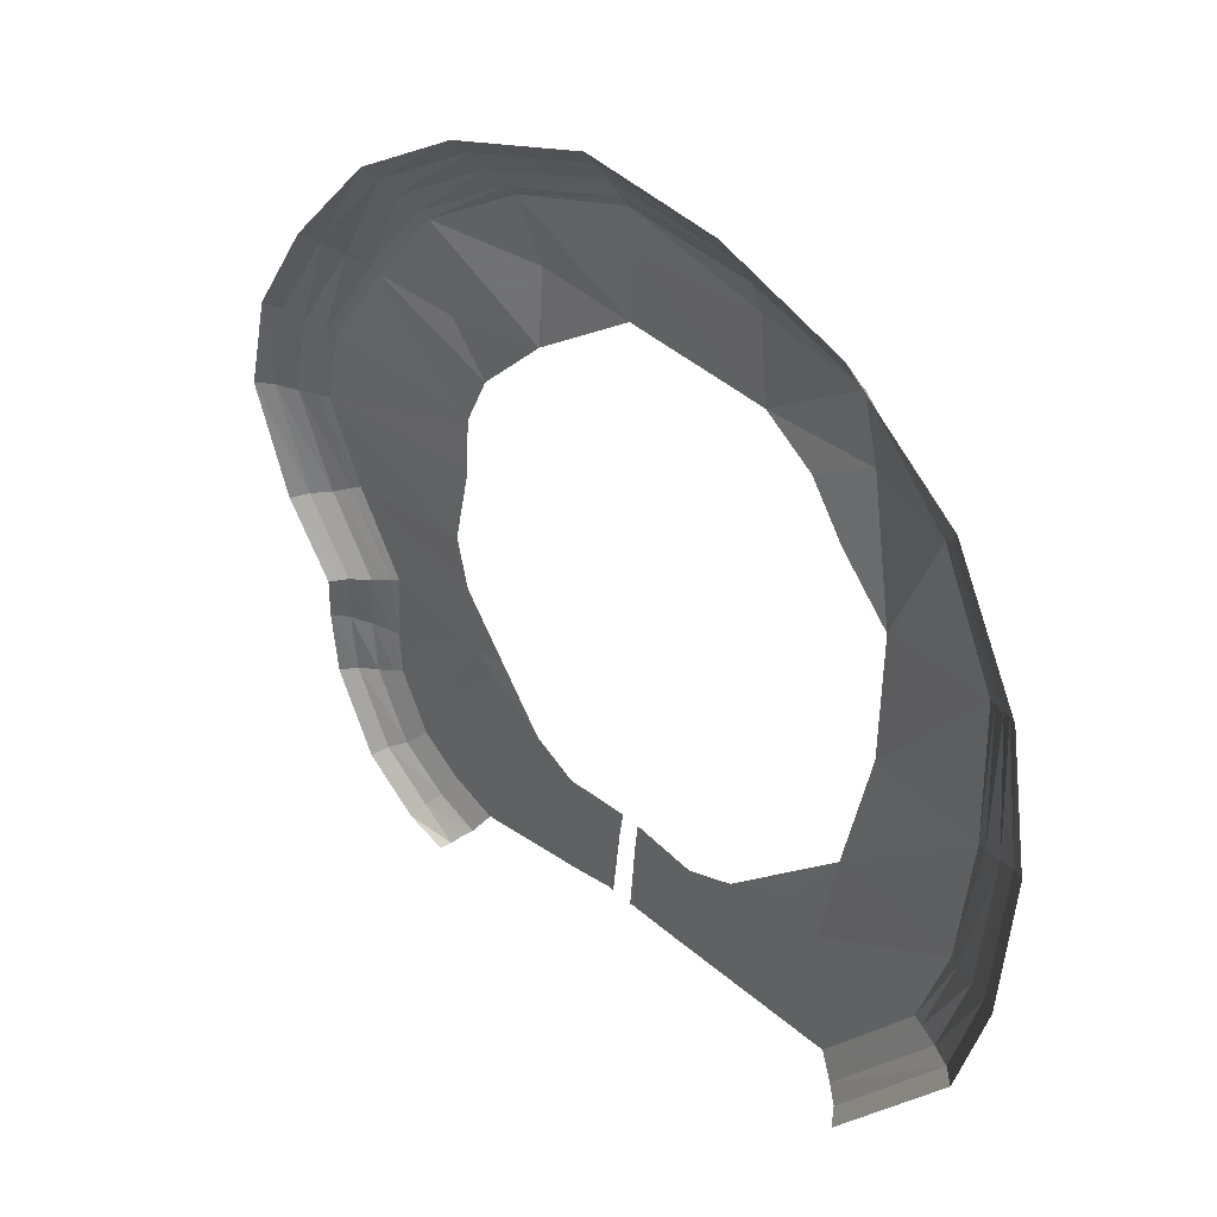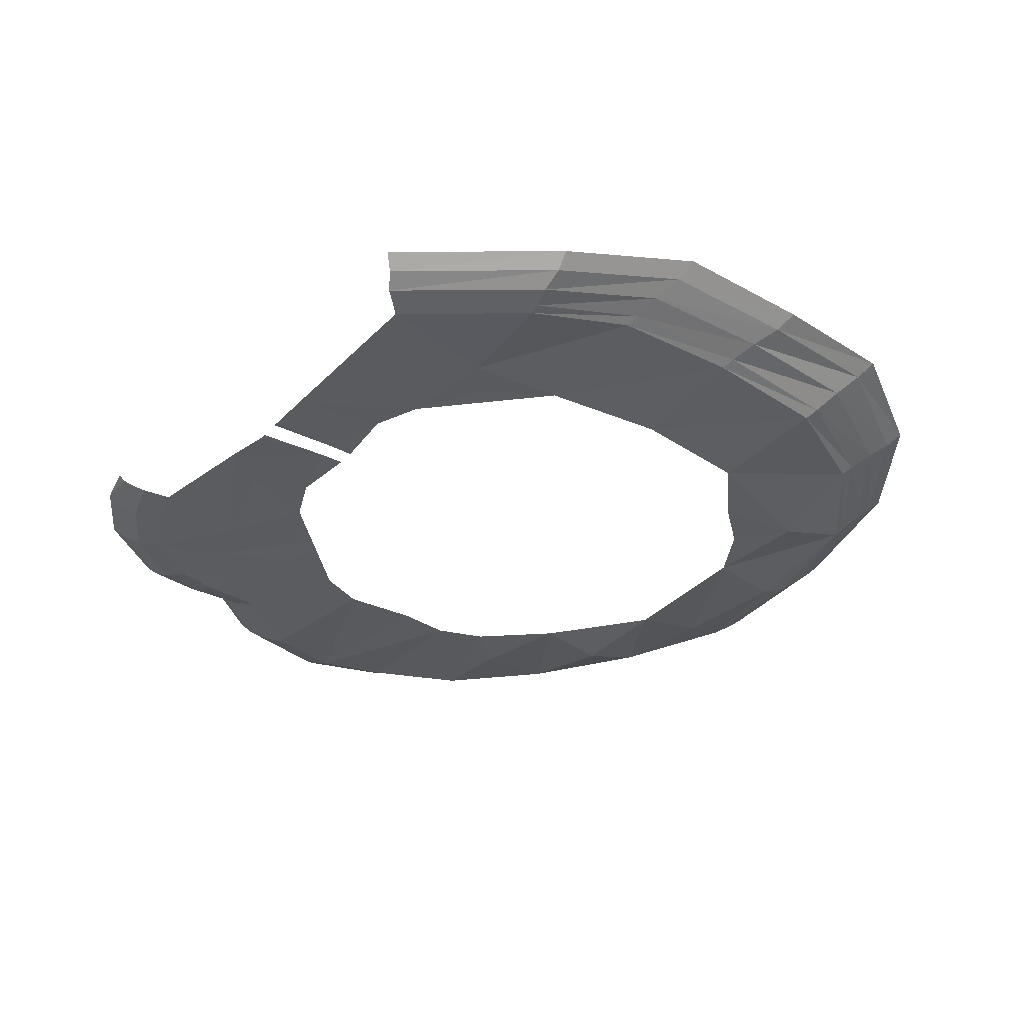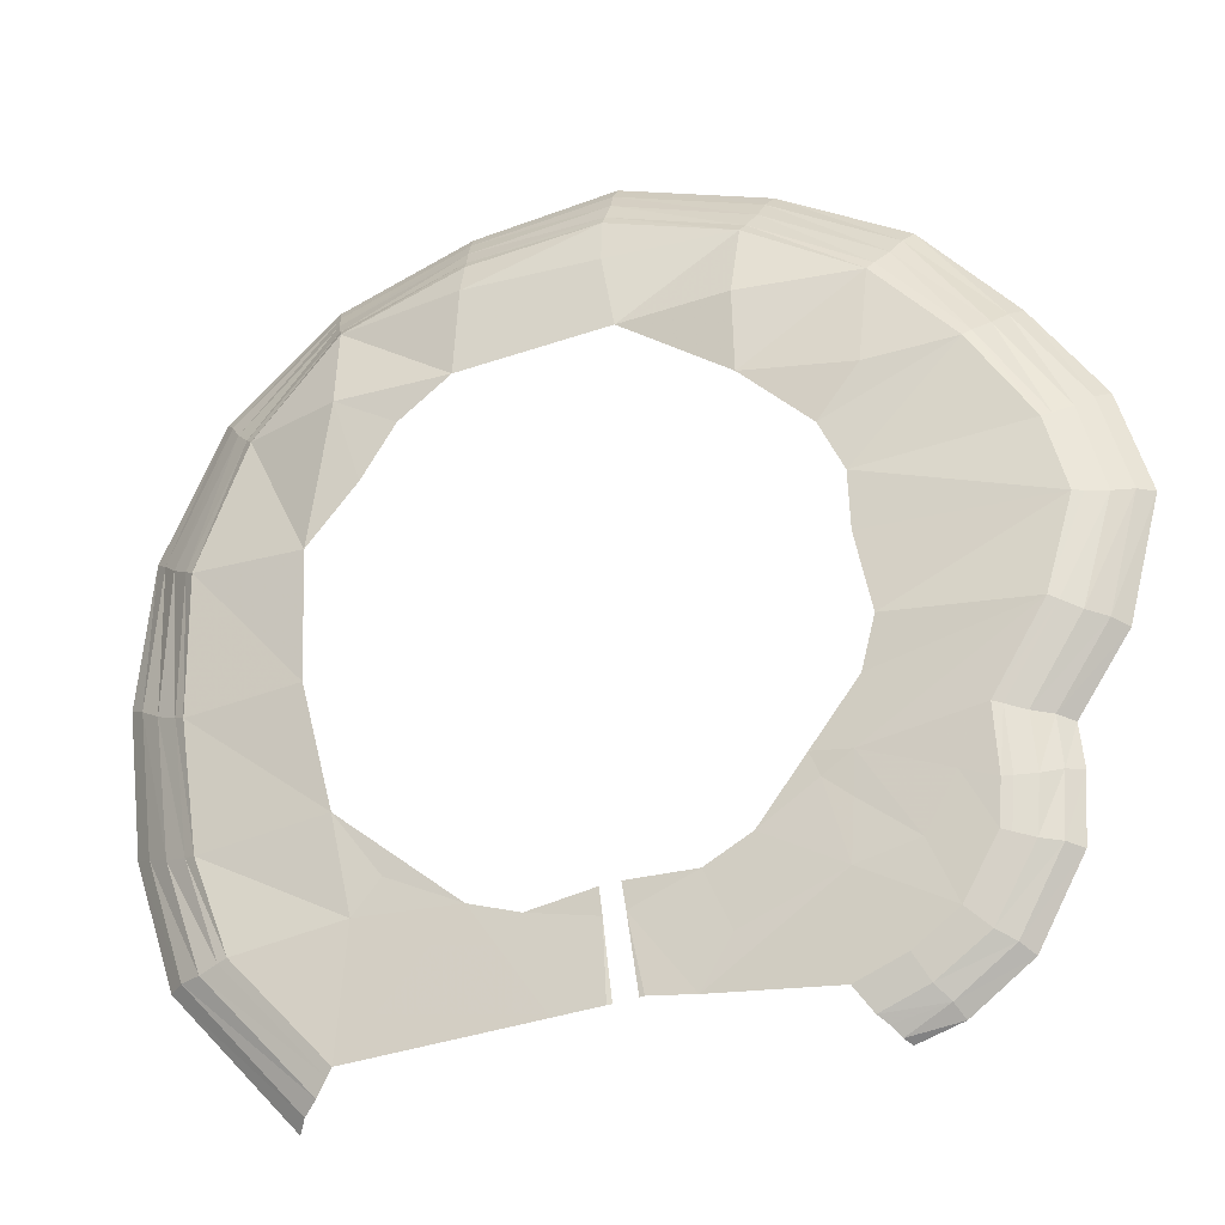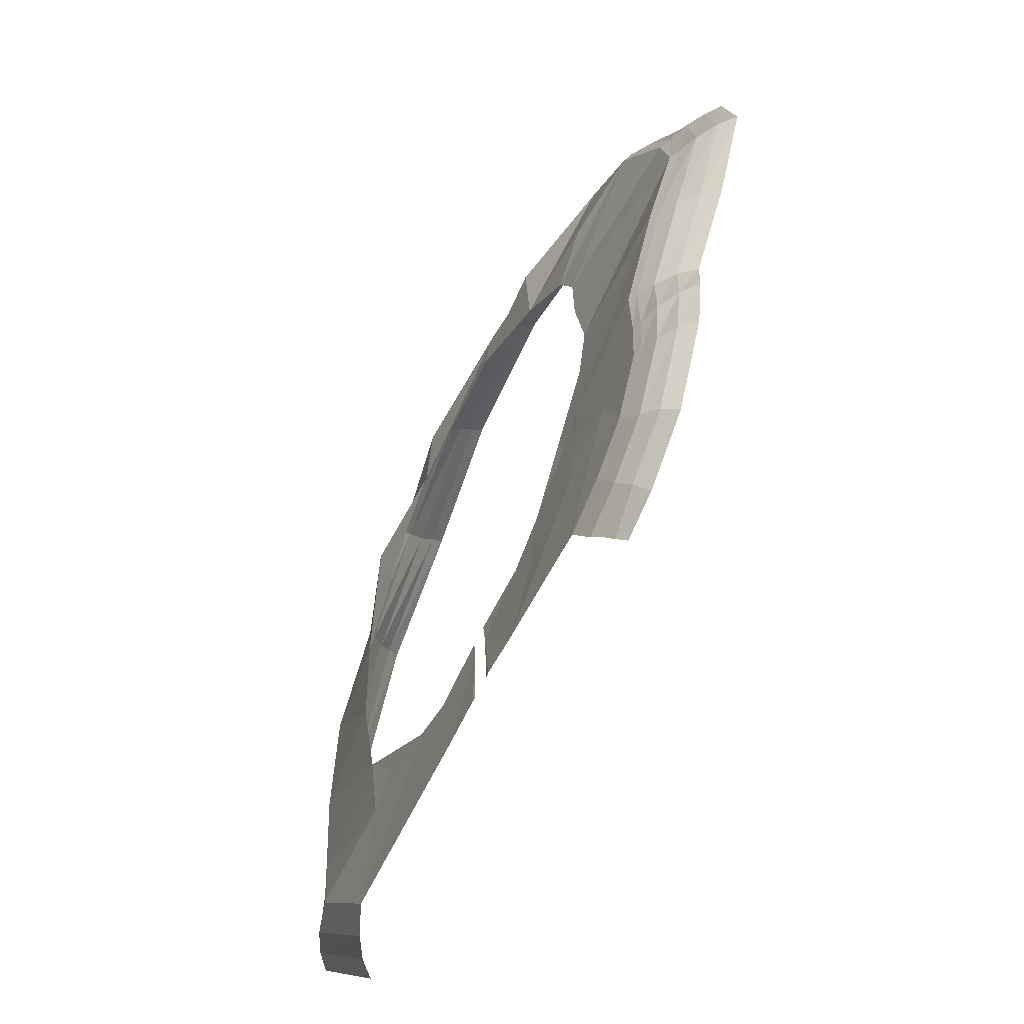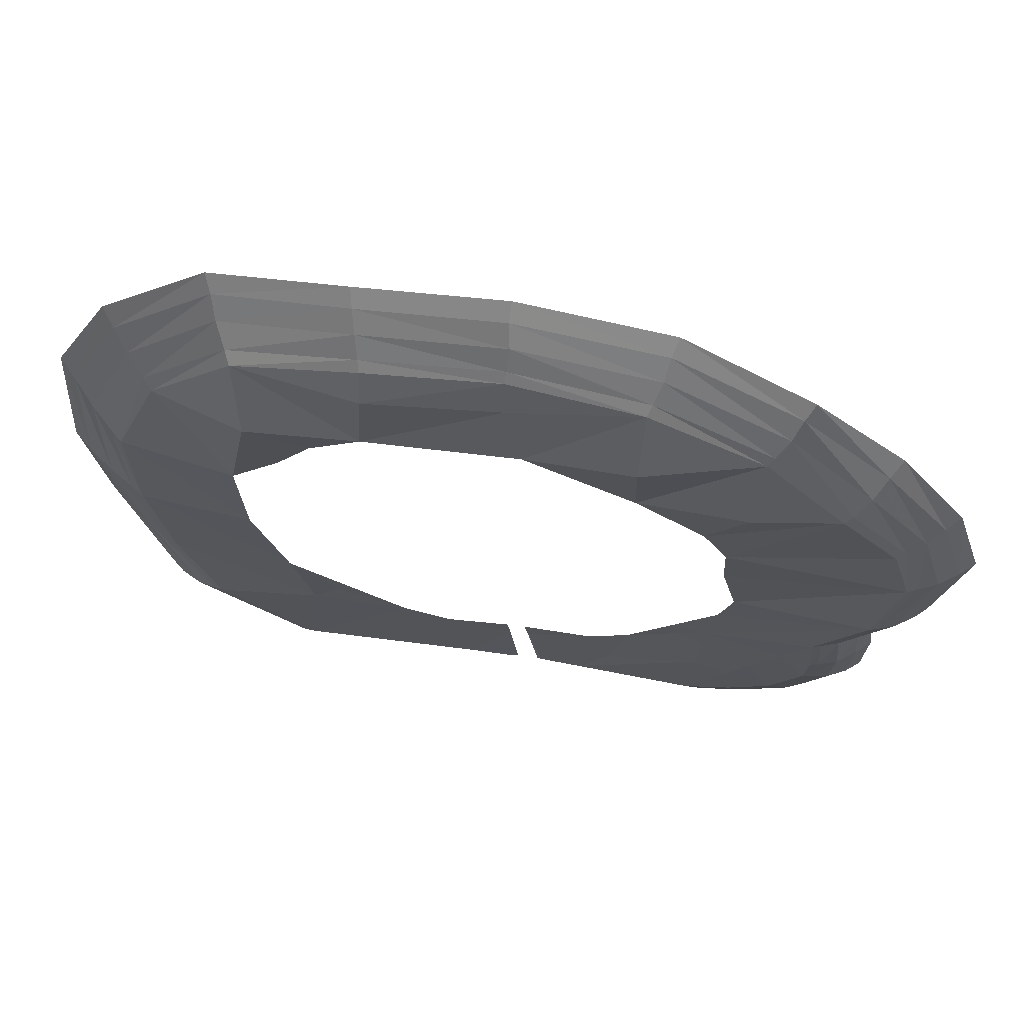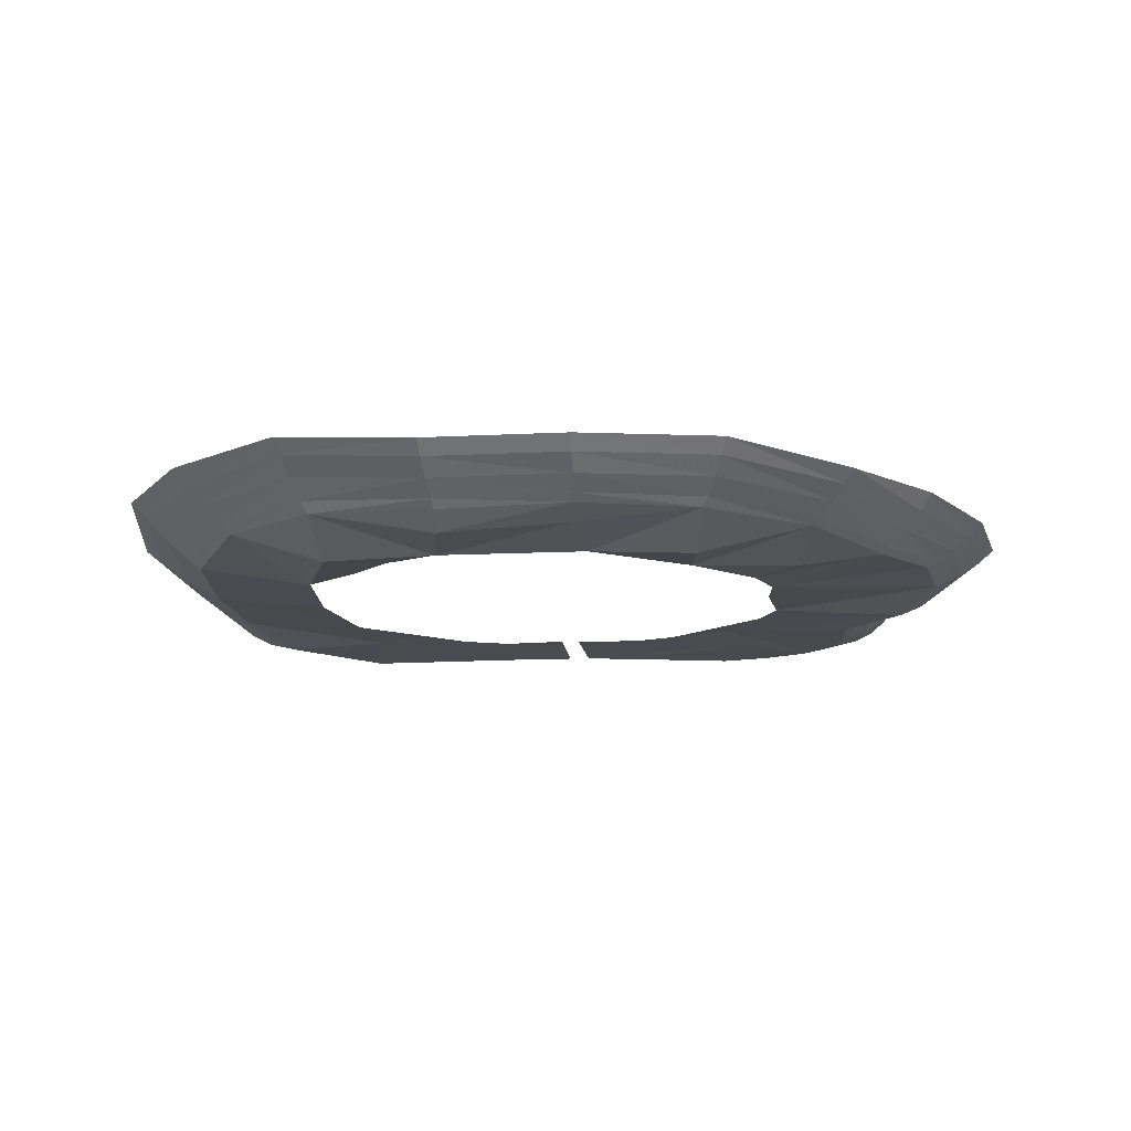
<metadata>
{"format":"obj","ext":"obj","renderer":"f3d","projection":"perspective","resolution":1024,"background":"white","views":[{"elev":32.5,"azim":-134.9,"up":"+Z"},{"elev":-34.2,"azim":-134.2,"up":"+Y"},{"elev":-22.5,"azim":19.1,"up":"+Z"},{"elev":-57.0,"azim":63.9,"up":"+Z"},{"elev":69.8,"azim":10.0,"up":"+Z"},{"elev":-12.1,"azim":-1.4,"up":"+Y"}]}
</metadata>
<code>
g polySurface802
v -1.898e+04 -296.4 -8720
v -2.479e+04 -164 -3583
v -1.928e+04 -164 -9130
v -2.426e+04 -296.4 -3401
v -2.72e+04 774.1 1847
v -2.657e+04 448.8 1760
v -2.825e+04 979.9 8832
v -2.763e+04 624.8 8620
v -2.832e+04 1291 1.636e+04
v -2.775e+04 843.5 1.606e+04
v -2.573e+04 1825 2.317e+04
v -2.527e+04 1344 2.277e+04
v -2.1e+04 1861 2.829e+04
v -2.071e+04 1284 2.782e+04
v -1.43e+04 1452 3.067e+04
v -1.418e+04 1010 3.018e+04
v -1.408e+04 178.6 2.847e+04
v -1.431e+04 -0.03516 2.399e+04
v -2.023e+04 -256.8 2.339e+04
v -1.963e+04 -0.03516 2956
v -2.132e+04 -0.4336 9410
v -2.154e+04 -0.03516 1.605e+04
v -1.703e+04 -0.2344 2.191e+04
v -1.885e+04 -0.4336 1.914e+04
v -1.848e+04 -93.22 -2088
v -1.309e+04 -0.03516 -1911
v -9023 -207.9 -7382
v -1.043e+04 -0.03516 -2588
v -1.705e+04 5.742 -293.3
v -1.639e+04 -0.03516 540.6
v -6792 -0.7812 -3098
v -6963 3.949 -1756
v -6536 -225.2 -7058
v -6283 -186.8 -7016
v -1.928e+04 -164 -9130
v -2.58e+04 107.8 -3974
v -1.985e+04 99.57 -9969
v -2.479e+04 -164 -3583
v -2.848e+04 1400 2032
v -2.72e+04 774.1 1847
v -2.95e+04 1622 9259
v -2.825e+04 979.9 8832
v -2.947e+04 2258 1.698e+04
v -2.832e+04 1291 1.636e+04
v -2.664e+04 2663 2.395e+04
v -2.573e+04 1825 2.317e+04
v -2.156e+04 2879 2.921e+04
v -2.1e+04 1861 2.829e+04
v -2.696e+04 684.4 -4099
v -2.061e+04 632.2 -1.062e+04
v -2.981e+04 2231 2483
v -3.074e+04 2357 9922
v -3.053e+04 3307 1.779e+04
v -2.739e+04 3512 2.487e+04
v -2.189e+04 3790 3.018e+04
v -2.778e+04 1380 -4348
v -2.109e+04 1308 -1.122e+04
v -3.081e+04 3023 2669
v -3.17e+04 3107 1.029e+04
v -3.139e+04 4120 1.828e+04
v -2.804e+04 4279 2.547e+04
v -2.226e+04 4540 3.087e+04
v -2.1e+04 1861 2.829e+04
v -1.454e+04 2264 3.163e+04
v -2.156e+04 2879 2.921e+04
v -1.43e+04 1452 3.067e+04
v -1.477e+04 3126 3.259e+04
v -2.189e+04 3790 3.018e+04
v -1.496e+04 3879 3.333e+04
v -2.226e+04 4540 3.087e+04
v -7248 1531 3.188e+04
v -7213 2243 3.29e+04
v -367.3 1744 3.027e+04
v -11.47 2557 3.121e+04
v 5777 1428 2.699e+04
v 6383 2116 2.78e+04
v 1.02e+04 853.4 2.248e+04
v 1.097e+04 1652 2.313e+04
v 1.349e+04 1113 1.797e+04
v 1.44e+04 1646 1.842e+04
v 1.158e+04 2614 2.391e+04
v 1.519e+04 2320 1.904e+04
v 6808 2855 2.87e+04
v 143.9 3407 3.22e+04
v -7384 3070 3.39e+04
v 1.214e+04 3475 2.442e+04
v 1.587e+04 3006 1.941e+04
v 7249 3513 2.934e+04
v 390.5 4172 3.293e+04
v -7385 3824 3.467e+04
v 4021 -301.9 -7122
v 6825 -169.7 -6369
v 6563 -301.9 -5939
v 4331 -169.7 -7530
v 9190 -169.7 -4541
v 8802 -301.9 -4209
v 1.099e+04 -169.7 -1275
v 1.05e+04 -301.9 -1130
v 1.116e+04 -158.6 1138
v 1.066e+04 -301.9 1094
v 1.089e+04 -87.34 4345
v 1.041e+04 -273.4 4476
v 1.348e+04 -6.061 8729
v 1.301e+04 -210.9 8927
v 1.473e+04 761.2 1.39e+04
v 1.421e+04 512.7 1.389e+04
v 1.349e+04 1113 1.797e+04
v 1.304e+04 814.2 1.774e+04
v 1.02e+04 853.4 2.248e+04
v 9821 575.7 2.215e+04
v 5777 1428 2.699e+04
v 5474 1126 2.658e+04
v -367.3 1744 3.027e+04
v -545.1 1296 2.98e+04
v -7248 1531 3.188e+04
v -7265 1138 3.137e+04
v -1.43e+04 1452 3.067e+04
v -1.418e+04 1010 3.018e+04
v -1.408e+04 178.6 2.847e+04
v -7144 643.4 2.915e+04
v -1.431e+04 -0.03516 2.399e+04
v -6247 -0.03516 2.517e+04
v -565.6 -206.2 2.583e+04
v 5251 108 2.141e+04
v -486.6 -0.4336 2.18e+04
v 3196 4.746 1.865e+04
v 4507 -0.4336 1.612e+04
v 4647 -0.4336 1.317e+04
v 5543 -0.03516 9202
v 4866 -0.03516 6535
v 4448 -72.05 3127
v 8872 -232.5 1689
v 2428 -0.03516 3261
v 2949 3.602 2073
v 0.03516 -0.03516 -0.03516
v 4233 -245.4 -2027
v 4359 -81.76 1004
v 7329 -232.5 -1113
v 6284 -301.9 -3011
v -2462 -226.9 -6937
v -937.8 -138.8 -4338
v -2364 -0.03516 -1407
v -5731 -0.7812 -2943
v -5951 3.949 -1608
v -4834 -225.1 -6798
v -5097 -186.8 -6842
v 4331 -169.7 -7530
v 7348 93.99 -7228
v 6825 -169.7 -6369
v 4951 93.99 -8344
v 9966 93.99 -5205
v 9190 -169.7 -4541
v 1.197e+04 93.99 -1566
v 1.099e+04 -169.7 -1275
v 1.217e+04 171.6 1228
v 1.116e+04 -158.6 1138
v 1.186e+04 333.8 4084
v 1.089e+04 -87.34 4345
v 1.441e+04 455 8333
v 1.348e+04 -6.061 8729
v 1.576e+04 1210 1.393e+04
v 1.473e+04 761.2 1.39e+04
v 1.44e+04 1646 1.842e+04
v 1.349e+04 1113 1.797e+04
v 1.298e+04 626.6 -1650
v 1.085e+04 626.6 -5693
v 8027 626.6 -7955
v 5424 432.2 -8745
v 1.539e+04 1197 8136
v 1.286e+04 1022 4026
v 1.676e+04 1888 1.417e+04
v 1.519e+04 2320 1.904e+04
v 5868 821 -9241
v 8448 1302 -8597
v 6174 1302 -9459
v 1.146e+04 1302 -6179
v 1.373e+04 1302 -1846
v 1.39e+04 1528 1611
v 1.612e+04 1952 7858
v 1.361e+04 1766 3852
v 1.313e+04 811.7 1517
v 1.587e+04 3006 1.941e+04
v 1.755e+04 2584 1.422e+04
g polySurface802_0
f 3 2 1
f 2 4 1
f 2 5 4
f 5 6 4
f 5 7 6
f 7 8 6
f 7 9 8
f 9 10 8
f 9 11 10
f 11 12 10
f 11 13 12
f 13 14 12
f 13 15 14
f 15 16 14
f 17 14 16
f 17 18 14
f 18 19 14
f 19 12 14
f 20 6 8
f 21 20 8
f 21 8 10
f 22 21 10
f 19 22 12
f 22 10 12
f 18 23 19
f 24 22 19
f 23 24 19
f 20 25 6
f 25 4 6
f 25 1 4
f 25 26 1
f 26 27 1
f 26 28 27
f 29 26 25
f 20 29 25
f 30 26 29
f 20 30 29
f 28 31 27
f 28 32 31
f 31 33 27
f 31 34 33
f 37 36 35
f 36 38 35
f 36 39 38
f 39 40 38
f 39 41 40
f 41 42 40
f 41 43 42
f 43 44 42
f 43 45 44
f 45 46 44
f 45 47 46
f 47 48 46
f 49 36 37
f 50 49 37
f 49 51 36
f 51 39 36
f 51 52 39
f 52 41 39
f 52 53 41
f 53 43 41
f 53 54 43
f 54 45 43
f 54 55 45
f 55 47 45
f 56 49 50
f 57 56 50
f 56 58 49
f 58 51 49
f 58 59 51
f 59 52 51
f 59 60 52
f 60 53 52
f 60 61 53
f 61 54 53
f 61 62 54
f 62 55 54
f 65 64 63
f 64 66 63
f 67 64 65
f 68 67 65
f 69 67 68
f 70 69 68
f 66 64 71
f 64 72 71
f 64 67 72
f 71 72 73
f 72 74 73
f 73 74 75
f 74 76 75
f 75 76 77
f 76 78 77
f 77 78 79
f 78 80 79
f 78 81 80
f 81 82 80
f 76 83 78
f 83 81 78
f 74 84 76
f 84 83 76
f 72 85 74
f 85 84 74
f 67 85 72
f 81 86 82
f 86 87 82
f 83 88 81
f 88 86 81
f 84 89 83
f 89 88 83
f 85 90 84
f 90 89 84
f 67 69 85
f 69 90 85
f 93 92 91
f 92 94 91
f 95 92 93
f 96 95 93
f 96 93 91
f 97 95 96
f 98 97 96
f 99 97 98
f 100 99 98
f 101 99 100
f 102 101 100
f 103 101 102
f 104 103 102
f 105 103 104
f 106 105 104
f 107 105 106
f 108 107 106
f 109 107 108
f 110 109 108
f 111 109 110
f 112 111 110
f 113 111 112
f 114 113 112
f 115 113 114
f 116 115 114
f 117 115 116
f 118 117 116
f 119 118 116
f 120 119 116
f 114 120 116
f 119 120 121
f 120 122 121
f 120 114 122
f 114 112 123
f 114 123 122
f 112 110 124
f 123 112 125
f 112 124 125
f 122 123 125
f 125 124 126
f 126 124 110
f 127 126 110
f 127 110 108
f 127 108 106
f 106 128 127
f 128 106 129
f 106 104 129
f 129 104 130
f 130 104 131
f 104 102 131
f 131 102 132
f 130 131 133
f 102 100 132
f 132 100 98
f 133 131 134
f 133 134 135
f 135 134 136
f 134 137 136
f 134 131 137
f 137 138 136
f 137 131 138
f 131 132 138
f 138 139 136
f 136 139 91
f 139 96 91
f 138 96 139
f 138 132 96
f 132 98 96
f 136 91 140
f 141 136 140
f 141 135 136
f 142 141 140
f 142 135 141
f 143 142 140
f 144 142 143
f 143 140 145
f 143 145 146
f 149 148 147
f 148 150 147
f 151 148 149
f 152 151 149
f 153 151 152
f 154 153 152
f 155 153 154
f 156 155 154
f 157 155 156
f 158 157 156
f 159 157 158
f 160 159 158
f 161 159 160
f 162 161 160
f 163 161 162
f 164 163 162
f 153 165 151
f 165 166 151
f 151 166 148
f 166 167 148
f 148 167 150
f 167 168 150
f 159 169 157
f 169 170 157
f 161 171 159
f 171 169 159
f 163 172 161
f 172 171 161
f 167 173 168
f 167 174 173
f 174 175 173
f 166 176 167
f 176 174 167
f 165 177 166
f 177 176 166
f 178 177 165
f 169 179 170
f 179 180 170
f 170 180 181
f 180 178 181
f 170 181 155
f 155 181 153
f 181 165 153
f 181 178 165
f 157 170 155
f 172 182 171
f 182 183 171
f 183 179 169
f 171 183 169

</code>
